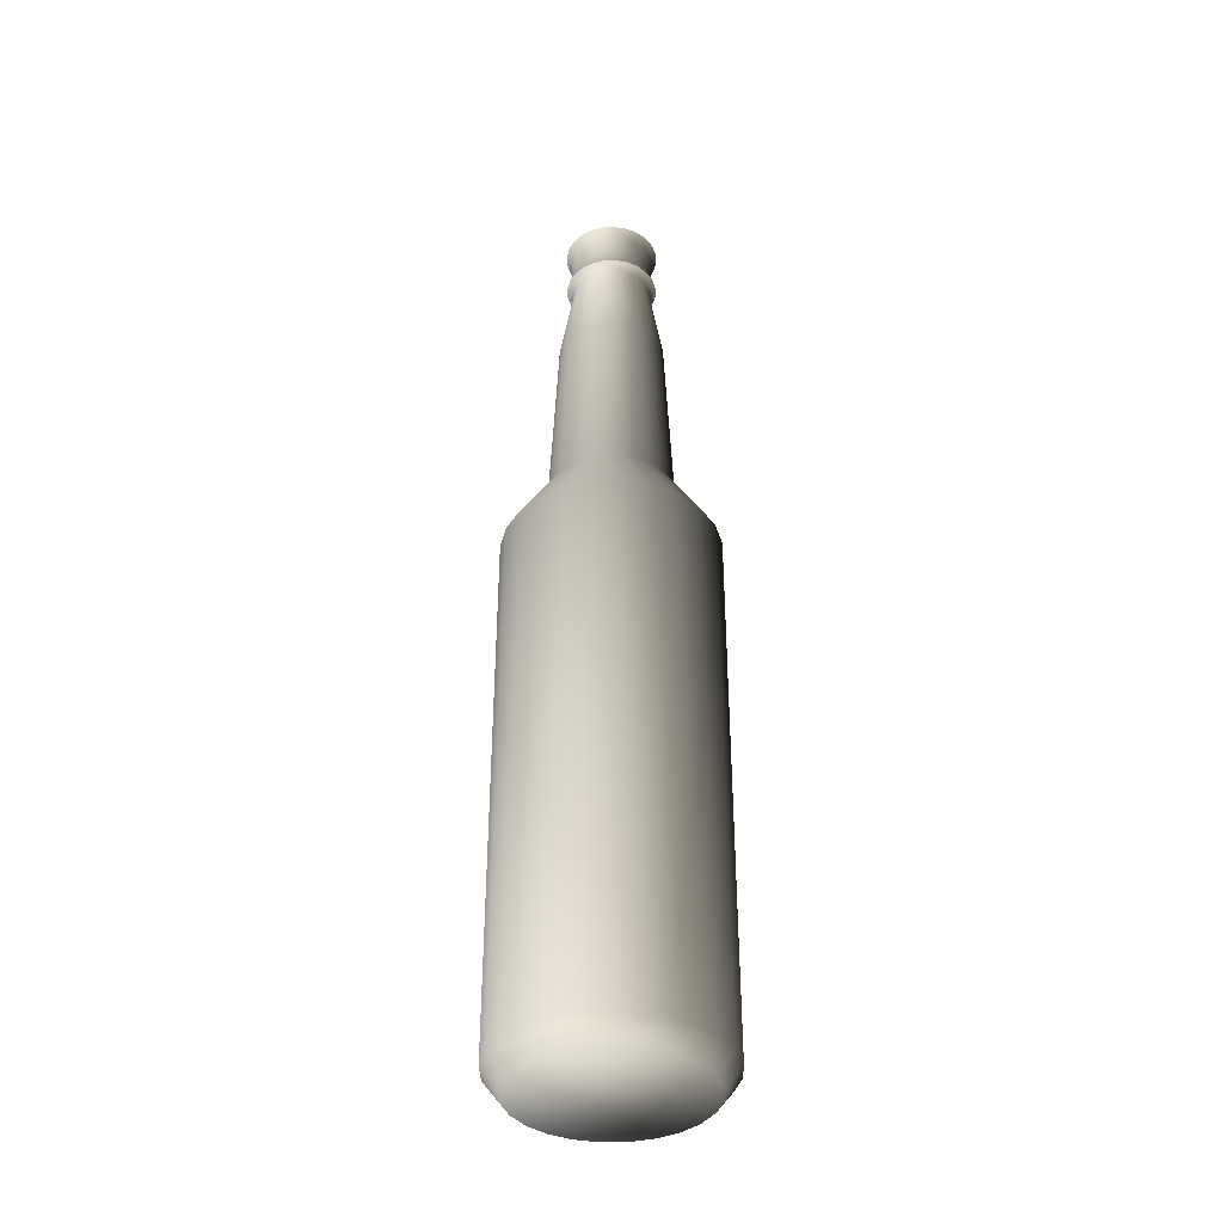
<metadata>
{"format":"obj","ext":"obj","renderer":"f3d","projection":"perspective","resolution":1024,"background":"white","views":[{"elev":-37.4,"azim":-66.0,"up":"+Z"}]}
</metadata>
<code>
v 0.001846 -0.006891 0.03946
v 0 -0.006345 0.03824
v 0 -0.007134 0.03946
v 0.001642 -0.006129 0.03824
v -0.001642 -0.006129 0.03824
v 0 -0.004514 0.04115
v 0.003172 -0.005495 0.03824
v 0 -0.006345 0.03398
v -0.001846 -0.006891 0.03946
v -0.001642 -0.006129 0.03398
v 0.001168 -0.00436 0.04115
v 0.003567 -0.006178 0.03946
v 0.001642 -0.006129 0.03398
v -0.003172 -0.005495 0.03824
v -0.003172 -0.005495 0.03398
v -0.001168 -0.00436 0.04115
v 0.004486 -0.004486 0.03824
v 0.003172 -0.005495 0.03398
v 0 -0.006963 0.03211
v -0.003567 -0.006178 0.03946
v -0.001802 -0.006726 0.03211
v -0.002257 -0.00391 0.04115
v 0.002257 -0.00391 0.04115
v 0.005044 -0.005044 0.03946
v 0.001802 -0.006726 0.03211
v -0.004486 -0.004486 0.03824
v -0.004486 -0.004486 0.03398
v -0.003482 -0.00603 0.03211
v 0.005495 -0.003172 0.03824
v 0.004486 -0.004486 0.03398
v 0.003482 -0.00603 0.03211
v 0 -0.005833 0.03119
v -0.005044 -0.005044 0.03946
v -0.00151 -0.005635 0.03119
v -0.003192 -0.003192 0.04115
v 0.003192 -0.003192 0.04115
v 0.006178 -0.003567 0.03946
v 0.005495 -0.003172 0.03398
v 0.00151 -0.005635 0.03119
v -0.006178 -0.003567 0.03946
v -0.005495 -0.003172 0.03824
v -0.004924 -0.004924 0.03211
v -0.002917 -0.005052 0.03119
v 0.006129 -0.001642 0.03824
v 0.006129 -0.001642 0.03398
v 0.00603 -0.003482 0.03211
v 0.004924 -0.004924 0.03211
v 0.002917 -0.005052 0.03119
v 0.002058 -0.00768 0.01816
v 0 -0.007951 0.01816
v -0.005495 -0.003172 0.03398
v -0.002058 -0.00768 0.01816
v -0.00391 -0.002257 0.04115
v 0.00391 -0.002257 0.04115
v 0.006891 -0.001846 0.03946
v 0.006726 -0.001802 0.03211
v -0.006891 -0.001846 0.03946
v -0.006129 -0.001642 0.03824
v -0.004125 -0.004125 0.03119
v -0.00603 -0.003482 0.03211
v -0.003976 -0.006886 0.01816
v 0.006345 0 0.03824
v 0.006345 0 0.03398
v 0.006963 0 0.03211
v 0.004125 -0.004125 0.03119
v 0.005052 -0.002917 0.03119
v 0.003976 -0.006886 0.01816
v 0 -0.00924 -0.01008
v -0.006129 -0.001642 0.03398
v -0.002391 -0.008925 -0.01008
v 0.00436 -0.001168 0.04115
v 0.007134 0 0.03946
v 0.005635 -0.00151 0.03119
v 0.002391 -0.008925 -0.01008
v -0.007134 0 0.03946
v -0.00436 -0.001168 0.04115
v -0.006345 0 0.03824
v -0.005622 -0.005622 0.01816
v -0.005052 -0.002917 0.03119
v -0.006726 -0.001802 0.03211
v -0.00462 -0.008002 -0.01008
v 0.004514 0 0.04115
v 0.006129 0.001642 0.03824
v 0.006129 0.001642 0.03398
v 0.006726 0.001802 0.03211
v 0.005833 0 0.03119
v 0.006886 -0.003976 0.01816
v 0.00768 -0.002058 0.01816
v 0.005622 -0.005622 0.01816
v 0.00462 -0.008002 -0.01008
v 0.004103 -0.01531 -0.02077
v 0 -0.01585 -0.02077
v -0.006345 0 0.03398
v -0.004103 -0.01531 -0.02077
v -0.004514 0 0.04115
v 0.00436 0.001168 0.04115
v 0.006891 0.001846 0.03946
v 0.005635 0.00151 0.03119
v 0.007951 0 0.01816
v -0.006891 0.001846 0.03946
v -0.006129 0.001642 0.03824
v -0.006534 -0.006534 -0.01008
v -0.006886 -0.003976 0.01816
v -0.005635 -0.00151 0.03119
v -0.006963 0 0.03211
v -0.007926 -0.01373 -0.02077
v 0.005495 0.003172 0.03824
v 0.005495 0.003172 0.03398
v 0.00603 0.003482 0.03211
v 0.005052 0.002917 0.03119
v 0.00768 0.002058 0.01816
v 0.008002 -0.00462 -0.01008
v 0.008925 -0.002391 -0.01008
v 0.00924 0 -0.01008
v 0.006534 -0.006534 -0.01008
v 0.007926 -0.01373 -0.02077
v 0 -0.01585 -0.1002
v -0.004103 -0.01531 -0.1002
v -0.00436 0.001168 0.04115
v -0.006129 0.001642 0.03398
v -0.005833 0 0.03119
v -0.007926 -0.01373 -0.1002
v 0.00391 0.002257 0.04115
v 0.006178 0.003567 0.03946
v 0.006886 0.003976 0.01816
v 0.008925 0.002391 -0.01008
v 0.004103 -0.01531 -0.1002
v -0.006178 0.003567 0.03946
v -0.00391 0.002257 0.04115
v -0.005495 0.003172 0.03824
v -0.01121 -0.01121 -0.02077
v -0.008002 -0.00462 -0.01008
v -0.00768 -0.002058 0.01816
v -0.005635 0.00151 0.03119
v -0.006726 0.001802 0.03211
v -0.01121 -0.01121 -0.1002
v 0.004486 0.004486 0.03824
v 0.004486 0.004486 0.03398
v 0.004924 0.004924 0.03211
v 0.004125 0.004125 0.03119
v 0.005622 0.005622 0.01816
v 0.008002 0.00462 -0.01008
v 0.01373 -0.007926 -0.02077
v 0.01531 -0.004103 -0.02077
v 0.01585 0 -0.02077
v 0.01531 0.004103 -0.02077
v 0.01121 -0.01121 -0.02077
v 0.007926 -0.01373 -0.1002
v 0 -0.01341 -0.1033
v -0.003469 -0.01295 -0.1033
v -0.006702 -0.01161 -0.1033
v -0.005495 0.003172 0.03398
v -0.007951 0 0.01816
v -0.009478 -0.009478 -0.1033
v 0.003192 0.003192 0.04115
v 0.005044 0.005044 0.03946
v 0.006534 0.006534 -0.01008
v 0.01373 0.007926 -0.02077
v 0.006702 -0.01161 -0.1033
v 0.003469 -0.01295 -0.1033
v -0.005044 0.005044 0.03946
v -0.003192 0.003192 0.04115
v -0.004486 0.004486 0.03824
v -0.01373 -0.007926 -0.02077
v -0.008925 -0.002391 -0.01008
v -0.005052 0.002917 0.03119
v -0.00768 0.002058 0.01816
v -0.00603 0.003482 0.03211
v -0.01373 -0.007926 -0.1002
v 0.003567 0.006178 0.03946
v 0.003172 0.005495 0.03824
v 0.003482 0.00603 0.03211
v 0.002917 0.005052 0.03119
v 0.003976 0.006886 0.01816
v 0.00462 0.008002 -0.01008
v 0.01121 0.01121 -0.02077
v 0.01373 -0.007926 -0.1002
v 0.01531 -0.004103 -0.1002
v 0.01585 0 -0.1002
v 0.01531 0.004103 -0.1002
v 0.01373 0.007926 -0.1002
v 0.01121 -0.01121 -0.1002
v 0.009478 -0.009478 -0.1033
v -0.004486 0.004486 0.03398
v -0.00924 0 -0.01008
v -0.01161 -0.006702 -0.1033
v 0.002257 0.00391 0.04115
v 0.003172 0.005495 0.03398
v 0.007926 0.01373 -0.02077
v 0.01121 0.01121 -0.1002
v 0.01161 -0.006702 -0.1033
v -0.003567 0.006178 0.03946
v -0.002257 0.00391 0.04115
v -0.003172 0.005495 0.03398
v -0.01531 -0.004103 -0.02077
v -0.004125 0.004125 0.03119
v -0.006886 0.003976 0.01816
v -0.008925 0.002391 -0.01008
v -0.004924 0.004924 0.03211
v -0.01531 -0.004103 -0.1002
v 0.001846 0.006891 0.03946
v 0.001168 0.00436 0.04115
v 0.001642 0.006129 0.03824
v 0.001802 0.006726 0.03211
v 0.00151 0.005635 0.03119
v 0.002058 0.00768 0.01816
v 0.002391 0.008925 -0.01008
v 0.004103 0.01531 -0.02077
v 0.01295 -0.003469 -0.1033
v 0.01341 0 -0.1033
v 0.01295 0.003469 -0.1033
v 0.01161 0.006702 -0.1033
v 0.009478 0.009478 -0.1033
v -0.003172 0.005495 0.03824
v -0.003482 0.00603 0.03211
v -0.01585 0 -0.02077
v -0.01295 -0.003469 -0.1033
v 0.001642 0.006129 0.03398
v 0.007926 0.01373 -0.1002
v -0.001846 0.006891 0.03946
v -0.001168 0.00436 0.04115
v -0.001642 0.006129 0.03398
v -0.001802 0.006726 0.03211
v -0.002917 0.005052 0.03119
v -0.005622 0.005622 0.01816
v -0.008002 0.00462 -0.01008
v -0.01531 0.004103 -0.02077
v -0.01585 0 -0.1002
v 0 0.007134 0.03946
v 0 0.004514 0.04115
v 0 0.006345 0.03824
v 0 0.006345 0.03398
v 0 0.005833 0.03119
v 0 0.007951 0.01816
v 0 0.00924 -0.01008
v 0 0.01585 -0.02077
v 0.004103 0.01531 -0.1002
v -0.01341 0 -0.1033
v -0.01295 0.003469 -0.1033
v -0.009478 0.009478 -0.1033
v 0.006702 0.01161 -0.1033
v -0.001642 0.006129 0.03824
v -0.00151 0.005635 0.03119
v -0.003976 0.006886 0.01816
v 0 0.006963 0.03211
v -0.01161 0.006702 -0.1033
v -0.002058 0.00768 0.01816
v -0.006534 0.006534 -0.01008
v -0.00462 0.008002 -0.01008
v -0.01373 0.007926 -0.02077
v -0.01531 0.004103 -0.1002
v -0.002391 0.008925 -0.01008
v 0 0.01585 -0.1002
v 0.003469 0.01295 -0.1033
v -0.01373 0.007926 -0.1002
v -0.006702 0.01161 -0.1033
v -0.01121 0.01121 -0.1002
v -0.004103 0.01531 -0.02077
v -0.007926 0.01373 -0.1002
v -0.01121 0.01121 -0.02077
v -0.007926 0.01373 -0.02077
v -0.004103 0.01531 -0.1002
v 0 0.01341 -0.1033
v -0.003469 0.01295 -0.1033
g mesh1_mesh1-geometry
f 1 2 3
f 2 1 4
f 3 2 1
f 4 1 2
f 5 3 2
f 2 3 5
f 6 1 3
f 3 1 6
f 1 7 4
f 4 7 1
f 4 8 2
f 2 8 4
f 3 5 9
f 9 5 3
f 2 10 5
f 5 10 2
f 1 6 11
f 11 6 1
f 9 6 3
f 3 6 9
f 7 1 12
f 12 1 7
f 7 13 4
f 4 13 7
f 8 4 13
f 13 4 8
f 10 2 8
f 8 2 10
f 14 9 5
f 5 9 14
f 15 5 10
f 10 5 15
f 16 11 6
f 6 11 16
f 11 12 1
f 1 12 11
f 6 9 16
f 16 9 6
f 12 17 7
f 7 17 12
f 13 7 18
f 18 7 13
f 13 19 8
f 8 19 13
f 19 10 8
f 8 10 19
f 9 14 20
f 20 14 9
f 5 15 14
f 14 15 5
f 21 15 10
f 10 15 21
f 22 11 16
f 16 11 22
f 12 11 23
f 23 11 12
f 20 16 9
f 9 16 20
f 17 12 24
f 24 12 17
f 17 18 7
f 7 18 17
f 18 25 13
f 13 25 18
f 19 13 25
f 25 13 19
f 10 19 21
f 21 19 10
f 26 20 14
f 14 20 26
f 27 14 15
f 15 14 27
f 15 21 28
f 28 21 15
f 22 23 11
f 11 23 22
f 16 20 22
f 22 20 16
f 23 24 12
f 12 24 23
f 24 29 17
f 17 29 24
f 18 17 30
f 30 17 18
f 25 18 31
f 31 18 25
f 25 32 19
f 19 32 25
f 32 21 19
f 19 21 32
f 20 26 33
f 33 26 20
f 14 27 26
f 26 27 14
f 28 27 15
f 15 27 28
f 34 28 21
f 21 28 34
f 35 23 22
f 22 23 35
f 33 22 20
f 20 22 33
f 24 23 36
f 36 23 24
f 29 24 37
f 37 24 29
f 38 17 29
f 29 17 38
f 17 38 30
f 30 38 17
f 30 31 18
f 18 31 30
f 31 39 25
f 25 39 31
f 32 25 39
f 39 25 32
f 21 32 34
f 34 32 21
f 26 40 33
f 33 40 26
f 27 41 26
f 26 41 27
f 27 28 42
f 42 28 27
f 28 34 43
f 43 34 28
f 35 36 23
f 23 36 35
f 22 33 35
f 35 33 22
f 36 37 24
f 24 37 36
f 37 44 29
f 29 44 37
f 29 45 38
f 38 45 29
f 46 30 38
f 38 30 46
f 31 30 47
f 47 30 31
f 39 31 48
f 48 31 39
f 49 32 39
f 39 32 49
f 50 34 32
f 32 34 50
f 40 26 41
f 41 26 40
f 40 35 33
f 33 35 40
f 41 27 51
f 51 27 41
f 43 42 28
f 28 42 43
f 42 51 27
f 27 51 42
f 52 43 34
f 34 43 52
f 53 36 35
f 35 36 53
f 37 36 54
f 54 36 37
f 44 37 55
f 55 37 44
f 45 29 44
f 44 29 45
f 56 38 45
f 45 38 56
f 30 46 47
f 47 46 30
f 38 56 46
f 46 56 38
f 47 48 31
f 31 48 47
f 48 49 39
f 39 49 48
f 32 49 50
f 50 49 32
f 34 50 52
f 52 50 34
f 41 57 40
f 40 57 41
f 35 40 53
f 53 40 35
f 51 58 41
f 41 58 51
f 42 43 59
f 59 43 42
f 51 42 60
f 60 42 51
f 43 52 61
f 61 52 43
f 53 54 36
f 36 54 53
f 54 55 37
f 37 55 54
f 55 62 44
f 44 62 55
f 44 63 45
f 45 63 44
f 45 64 56
f 56 64 45
f 46 65 47
f 47 65 46
f 56 66 46
f 46 66 56
f 48 47 65
f 65 47 48
f 49 48 67
f 67 48 49
f 49 68 50
f 50 68 49
f 68 52 50
f 50 52 68
f 57 41 58
f 58 41 57
f 57 53 40
f 40 53 57
f 58 51 69
f 69 51 58
f 61 59 43
f 43 59 61
f 59 60 42
f 42 60 59
f 60 69 51
f 51 69 60
f 70 61 52
f 52 61 70
f 53 71 54
f 54 71 53
f 55 54 71
f 71 54 55
f 62 55 72
f 72 55 62
f 63 44 62
f 62 44 63
f 64 45 63
f 63 45 64
f 64 73 56
f 56 73 64
f 65 46 66
f 66 46 65
f 66 56 73
f 73 56 66
f 65 67 48
f 48 67 65
f 67 74 49
f 49 74 67
f 68 49 74
f 74 49 68
f 52 68 70
f 70 68 52
f 58 75 57
f 57 75 58
f 53 57 76
f 76 57 53
f 69 77 58
f 58 77 69
f 59 61 78
f 78 61 59
f 60 59 79
f 79 59 60
f 69 60 80
f 80 60 69
f 61 70 81
f 81 70 61
f 76 71 53
f 53 71 76
f 82 55 71
f 71 55 82
f 55 82 72
f 72 82 55
f 72 83 62
f 62 83 72
f 62 84 63
f 63 84 62
f 63 85 64
f 64 85 63
f 73 64 86
f 86 64 73
f 87 65 66
f 66 65 87
f 88 66 73
f 73 66 88
f 67 65 89
f 89 65 67
f 74 67 90
f 90 67 74
f 91 68 74
f 74 68 91
f 92 70 68
f 68 70 92
f 75 58 77
f 77 58 75
f 75 76 57
f 57 76 75
f 77 69 93
f 93 69 77
f 81 78 61
f 61 78 81
f 78 79 59
f 59 79 78
f 79 80 60
f 60 80 79
f 80 93 69
f 69 93 80
f 94 81 70
f 70 81 94
f 95 71 76
f 76 71 95
f 95 82 71
f 71 82 95
f 96 72 82
f 82 72 96
f 83 72 97
f 97 72 83
f 84 62 83
f 83 62 84
f 85 63 84
f 84 63 85
f 98 64 85
f 85 64 98
f 64 98 86
f 86 98 64
f 99 73 86
f 86 73 99
f 65 87 89
f 89 87 65
f 66 88 87
f 87 88 66
f 73 99 88
f 88 99 73
f 89 90 67
f 67 90 89
f 90 91 74
f 74 91 90
f 68 91 92
f 92 91 68
f 70 92 94
f 94 92 70
f 77 100 75
f 75 100 77
f 76 75 95
f 95 75 76
f 93 101 77
f 77 101 93
f 78 81 102
f 102 81 78
f 79 78 103
f 103 78 79
f 80 79 104
f 104 79 80
f 93 80 105
f 105 80 93
f 81 94 106
f 106 94 81
f 95 96 82
f 82 96 95
f 72 96 97
f 97 96 72
f 97 107 83
f 83 107 97
f 83 108 84
f 84 108 83
f 84 109 85
f 85 109 84
f 85 110 98
f 98 110 85
f 111 86 98
f 98 86 111
f 86 111 99
f 99 111 86
f 112 89 87
f 87 89 112
f 113 87 88
f 88 87 113
f 114 88 99
f 99 88 114
f 90 89 115
f 115 89 90
f 91 90 116
f 116 90 91
f 91 117 92
f 92 117 91
f 92 118 94
f 94 118 92
f 100 77 101
f 101 77 100
f 119 75 100
f 100 75 119
f 75 119 95
f 95 119 75
f 101 93 120
f 120 93 101
f 106 102 81
f 81 102 106
f 102 103 78
f 78 103 102
f 103 104 79
f 79 104 103
f 121 80 104
f 104 80 121
f 80 121 105
f 105 121 80
f 105 120 93
f 93 120 105
f 94 122 106
f 106 122 94
f 119 96 95
f 95 96 119
f 123 97 96
f 96 97 123
f 107 97 124
f 124 97 107
f 108 83 107
f 107 83 108
f 109 84 108
f 108 84 109
f 110 85 109
f 109 85 110
f 125 98 110
f 110 98 125
f 98 125 111
f 111 125 98
f 126 99 111
f 111 99 126
f 89 112 115
f 115 112 89
f 87 113 112
f 112 113 87
f 88 114 113
f 113 114 88
f 99 126 114
f 114 126 99
f 115 116 90
f 90 116 115
f 116 127 91
f 91 127 116
f 117 91 127
f 127 91 117
f 118 92 117
f 117 92 118
f 122 94 118
f 118 94 122
f 101 128 100
f 100 128 101
f 100 129 119
f 119 129 100
f 120 130 101
f 101 130 120
f 102 106 131
f 131 106 102
f 103 102 132
f 132 102 103
f 104 103 133
f 133 103 104
f 133 121 104
f 104 121 133
f 134 105 121
f 121 105 134
f 120 105 135
f 135 105 120
f 136 106 122
f 122 106 136
f 119 123 96
f 96 123 119
f 97 123 124
f 124 123 97
f 124 137 107
f 107 137 124
f 107 138 108
f 108 138 107
f 108 139 109
f 109 139 108
f 109 140 110
f 110 140 109
f 110 141 125
f 125 141 110
f 142 111 125
f 125 111 142
f 111 142 126
f 126 142 111
f 143 115 112
f 112 115 143
f 144 112 113
f 113 112 144
f 145 113 114
f 114 113 145
f 146 114 126
f 126 114 146
f 116 115 147
f 147 115 116
f 127 116 148
f 148 116 127
f 127 149 117
f 117 149 127
f 117 150 118
f 118 150 117
f 118 151 122
f 122 151 118
f 128 101 130
f 130 101 128
f 129 100 128
f 128 100 129
f 129 123 119
f 119 123 129
f 130 120 152
f 152 120 130
f 106 136 131
f 131 136 106
f 131 132 102
f 102 132 131
f 132 133 103
f 103 133 132
f 121 133 153
f 153 133 121
f 105 134 135
f 135 134 105
f 153 134 121
f 121 134 153
f 135 152 120
f 120 152 135
f 122 154 136
f 136 154 122
f 155 124 123
f 123 124 155
f 137 124 156
f 156 124 137
f 138 107 137
f 137 107 138
f 139 108 138
f 138 108 139
f 140 109 139
f 139 109 140
f 141 110 140
f 140 110 141
f 157 125 141
f 141 125 157
f 125 157 142
f 142 157 125
f 158 126 142
f 142 126 158
f 115 143 147
f 147 143 115
f 112 144 143
f 143 144 112
f 113 145 144
f 144 145 113
f 114 146 145
f 145 146 114
f 126 158 146
f 146 158 126
f 147 148 116
f 116 148 147
f 159 127 148
f 148 127 159
f 149 127 160
f 160 127 149
f 150 117 149
f 149 117 150
f 151 118 150
f 150 118 151
f 154 122 151
f 151 122 154
f 130 161 128
f 128 161 130
f 128 162 129
f 129 162 128
f 129 155 123
f 123 155 129
f 152 163 130
f 130 163 152
f 136 164 131
f 131 164 136
f 132 131 164
f 164 131 132
f 133 132 165
f 165 132 133
f 165 153 133
f 133 153 165
f 166 135 134
f 134 135 166
f 134 153 167
f 167 153 134
f 152 135 168
f 168 135 152
f 154 169 136
f 136 169 154
f 124 155 156
f 156 155 124
f 170 137 156
f 156 137 170
f 171 138 137
f 137 138 171
f 138 172 139
f 139 172 138
f 139 173 140
f 140 173 139
f 140 174 141
f 141 174 140
f 141 175 157
f 157 175 141
f 176 142 157
f 157 142 176
f 142 176 158
f 158 176 142
f 177 147 143
f 143 147 177
f 178 143 144
f 144 143 178
f 179 144 145
f 145 144 179
f 180 145 146
f 146 145 180
f 181 146 158
f 158 146 181
f 148 147 182
f 182 147 148
f 127 159 160
f 160 159 127
f 148 183 159
f 159 183 148
f 149 150 160
f 150 151 159
f 151 154 183
f 161 130 163
f 163 130 161
f 162 128 161
f 161 128 162
f 162 155 129
f 129 155 162
f 163 152 184
f 184 152 163
f 164 136 169
f 169 136 164
f 164 165 132
f 132 165 164
f 153 165 185
f 185 165 153
f 135 166 168
f 168 166 135
f 167 166 134
f 134 166 167
f 185 167 153
f 153 167 185
f 168 184 152
f 152 184 168
f 169 154 186
f 186 154 169
f 187 156 155
f 155 156 187
f 137 170 171
f 171 170 137
f 156 187 170
f 170 187 156
f 138 171 188
f 188 171 138
f 172 138 188
f 188 138 172
f 173 139 172
f 172 139 173
f 174 140 173
f 173 140 174
f 175 141 174
f 174 141 175
f 189 157 175
f 175 157 189
f 157 189 176
f 176 189 157
f 190 158 176
f 176 158 190
f 147 177 182
f 182 177 147
f 143 178 177
f 177 178 143
f 144 179 178
f 178 179 144
f 145 180 179
f 179 180 145
f 146 181 180
f 180 181 146
f 158 190 181
f 181 190 158
f 183 148 182
f 182 148 183
f 160 150 159
f 159 151 183
f 183 154 191
f 163 192 161
f 161 192 163
f 161 193 162
f 162 193 161
f 162 187 155
f 155 187 162
f 194 163 184
f 184 163 194
f 169 195 164
f 164 195 169
f 165 164 195
f 195 164 165
f 195 185 165
f 165 185 195
f 196 168 166
f 166 168 196
f 166 167 197
f 197 167 166
f 167 185 198
f 198 185 167
f 184 168 199
f 199 168 184
f 154 186 191
f 186 200 169
f 169 200 186
f 201 171 170
f 170 171 201
f 202 170 187
f 187 170 202
f 203 188 171
f 171 188 203
f 188 204 172
f 172 204 188
f 172 205 173
f 173 205 172
f 173 206 174
f 174 206 173
f 174 207 175
f 175 207 174
f 175 208 189
f 189 208 175
f 189 190 176
f 176 190 189
f 191 182 177
f 177 182 191
f 209 177 178
f 178 177 209
f 210 178 179
f 179 178 210
f 211 179 180
f 180 179 211
f 212 180 181
f 181 180 212
f 213 181 190
f 190 181 213
f 182 191 183
f 183 191 182
f 192 163 214
f 214 163 192
f 193 161 192
f 192 161 193
f 193 187 162
f 162 187 193
f 163 194 214
f 214 194 163
f 184 215 194
f 194 215 184
f 195 169 200
f 200 169 195
f 185 195 216
f 216 195 185
f 168 196 199
f 199 196 168
f 197 196 166
f 166 196 197
f 198 197 167
f 167 197 198
f 216 198 185
f 185 198 216
f 215 184 199
f 199 184 215
f 191 186 209
f 200 186 217
f 217 186 200
f 171 201 203
f 203 201 171
f 170 202 201
f 201 202 170
f 193 202 187
f 187 202 193
f 188 203 218
f 218 203 188
f 204 188 218
f 218 188 204
f 205 172 204
f 204 172 205
f 206 173 205
f 205 173 206
f 207 174 206
f 206 174 207
f 208 175 207
f 207 175 208
f 208 219 189
f 189 219 208
f 190 189 219
f 219 189 190
f 177 209 191
f 191 209 177
f 178 210 209
f 209 210 178
f 179 211 210
f 210 211 179
f 180 212 211
f 211 212 180
f 181 213 212
f 212 213 181
f 219 213 190
f 190 213 219
f 214 220 192
f 192 220 214
f 192 221 193
f 193 221 192
f 222 214 194
f 194 214 222
f 223 194 215
f 215 194 223
f 200 216 195
f 195 216 200
f 224 199 196
f 196 199 224
f 196 197 225
f 225 197 196
f 197 198 226
f 226 198 197
f 198 216 227
f 227 216 198
f 199 224 215
f 215 224 199
f 186 217 209
f 217 228 200
f 200 228 217
f 229 203 201
f 201 203 229
f 230 201 202
f 202 201 230
f 221 202 193
f 193 202 221
f 231 218 203
f 203 218 231
f 232 204 218
f 218 204 232
f 204 233 205
f 205 233 204
f 205 234 206
f 206 234 205
f 206 235 207
f 207 235 206
f 207 236 208
f 208 236 207
f 219 208 237
f 237 208 219
f 209 238 210
f 210 238 211
f 211 239 212
f 212 240 213
f 213 219 241
f 241 219 213
f 220 214 242
f 242 214 220
f 221 192 220
f 220 192 221
f 214 222 242
f 242 222 214
f 194 223 222
f 222 223 194
f 215 243 223
f 223 243 215
f 216 200 228
f 228 200 216
f 196 244 224
f 224 244 196
f 226 225 197
f 197 225 226
f 244 196 225
f 225 196 244
f 227 226 198
f 198 226 227
f 228 227 216
f 216 227 228
f 243 215 224
f 224 215 243
f 217 238 209
f 228 217 238
f 238 217 228
f 203 229 231
f 231 229 203
f 201 230 229
f 229 230 201
f 202 221 230
f 230 221 202
f 218 231 232
f 232 231 218
f 204 232 245
f 245 232 204
f 233 204 245
f 245 204 233
f 234 205 233
f 233 205 234
f 235 206 234
f 234 206 235
f 236 207 235
f 235 207 236
f 236 237 208
f 208 237 236
f 237 241 219
f 219 241 237
f 238 239 211
f 239 246 212
f 213 240 241
f 246 240 212
f 242 229 220
f 220 229 242
f 220 230 221
f 221 230 220
f 232 242 222
f 222 242 232
f 245 222 223
f 223 222 245
f 233 223 243
f 243 223 233
f 247 224 244
f 244 224 247
f 225 226 248
f 248 226 225
f 225 249 244
f 244 249 225
f 226 227 250
f 250 227 226
f 227 228 251
f 251 228 227
f 224 247 243
f 243 247 224
f 238 251 228
f 228 251 238
f 229 242 231
f 231 242 229
f 230 220 229
f 229 220 230
f 242 232 231
f 231 232 242
f 222 245 232
f 232 245 222
f 223 233 245
f 245 233 223
f 243 234 233
f 233 234 243
f 247 235 234
f 234 235 247
f 252 236 235
f 235 236 252
f 237 236 253
f 253 236 237
f 241 237 254
f 254 237 241
f 251 238 239
f 239 238 251
f 255 239 246
f 246 239 255
f 240 256 241
f 257 246 240
f 240 246 257
f 244 252 247
f 247 252 244
f 250 248 226
f 226 248 250
f 249 225 248
f 248 225 249
f 252 244 249
f 249 244 252
f 251 250 227
f 227 250 251
f 234 243 247
f 247 243 234
f 235 247 252
f 252 247 235
f 236 252 258
f 258 252 236
f 258 253 236
f 236 253 258
f 253 254 237
f 237 254 253
f 241 256 254
f 239 255 251
f 251 255 239
f 246 257 255
f 255 257 246
f 259 240 256
f 256 240 259
f 240 259 257
f 257 259 240
f 248 250 260
f 260 250 248
f 248 261 249
f 249 261 248
f 249 258 252
f 252 258 249
f 250 251 255
f 255 251 250
f 253 258 262
f 262 258 253
f 254 253 263
f 263 253 254
f 256 264 254
f 260 255 257
f 257 255 260
f 256 262 259
f 259 262 256
f 259 260 257
f 257 260 259
f 255 260 250
f 250 260 255
f 261 248 260
f 260 248 261
f 258 249 261
f 261 249 258
f 261 262 258
f 258 262 261
f 264 253 262
f 262 253 264
f 253 264 263
f 263 264 253
f 263 254 264
f 262 256 264
f 264 256 262
f 262 261 259
f 259 261 262
f 260 259 261
f 261 259 260
g mesh1_mesh1-geometry
f 160 150 149
f 159 151 150
f 183 154 151
f 159 150 160
f 183 151 159
f 191 154 183
f 191 186 154
f 209 186 191
f 209 217 186
f 210 238 209
f 211 238 210
f 212 239 211
f 213 240 212
f 209 238 217
f 211 239 238
f 212 246 239
f 241 240 213
f 212 240 246
f 241 256 240
f 254 256 241
f 254 264 256
f 264 254 263

</code>
